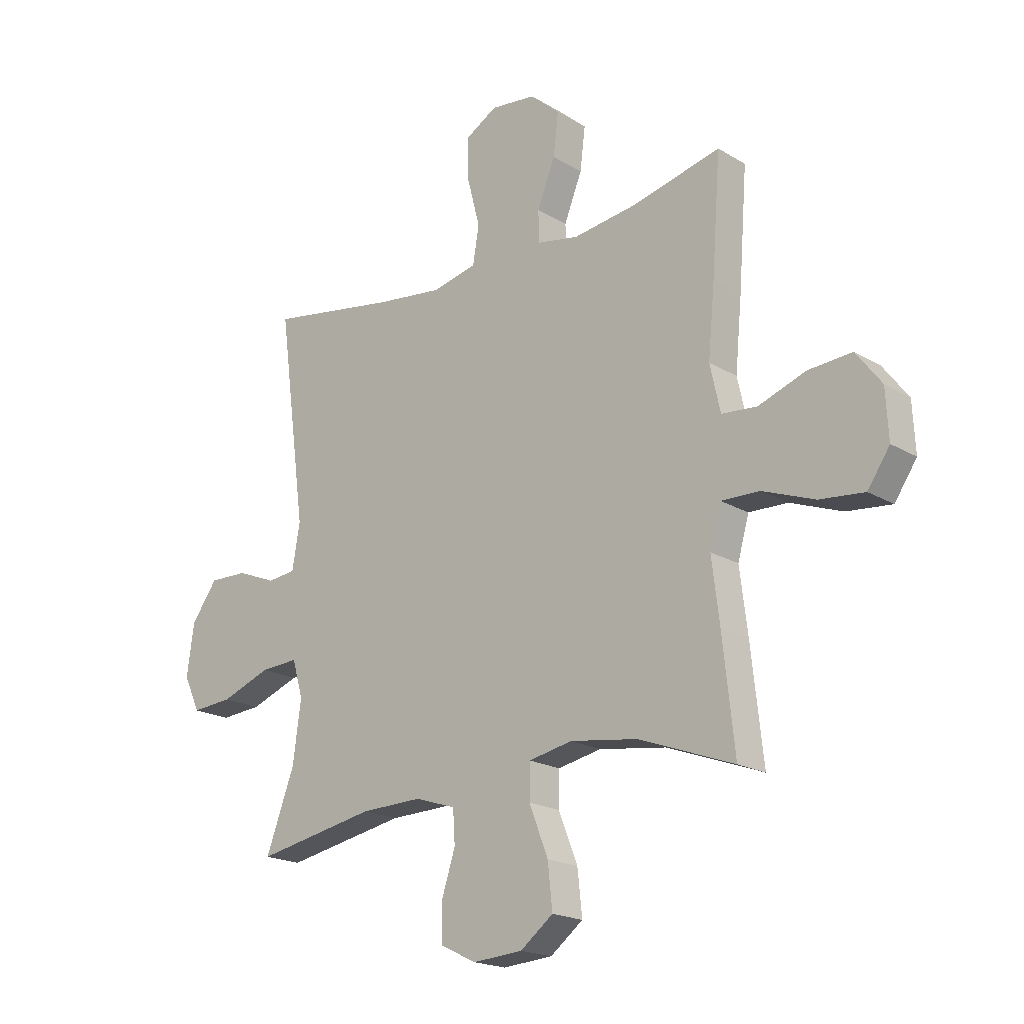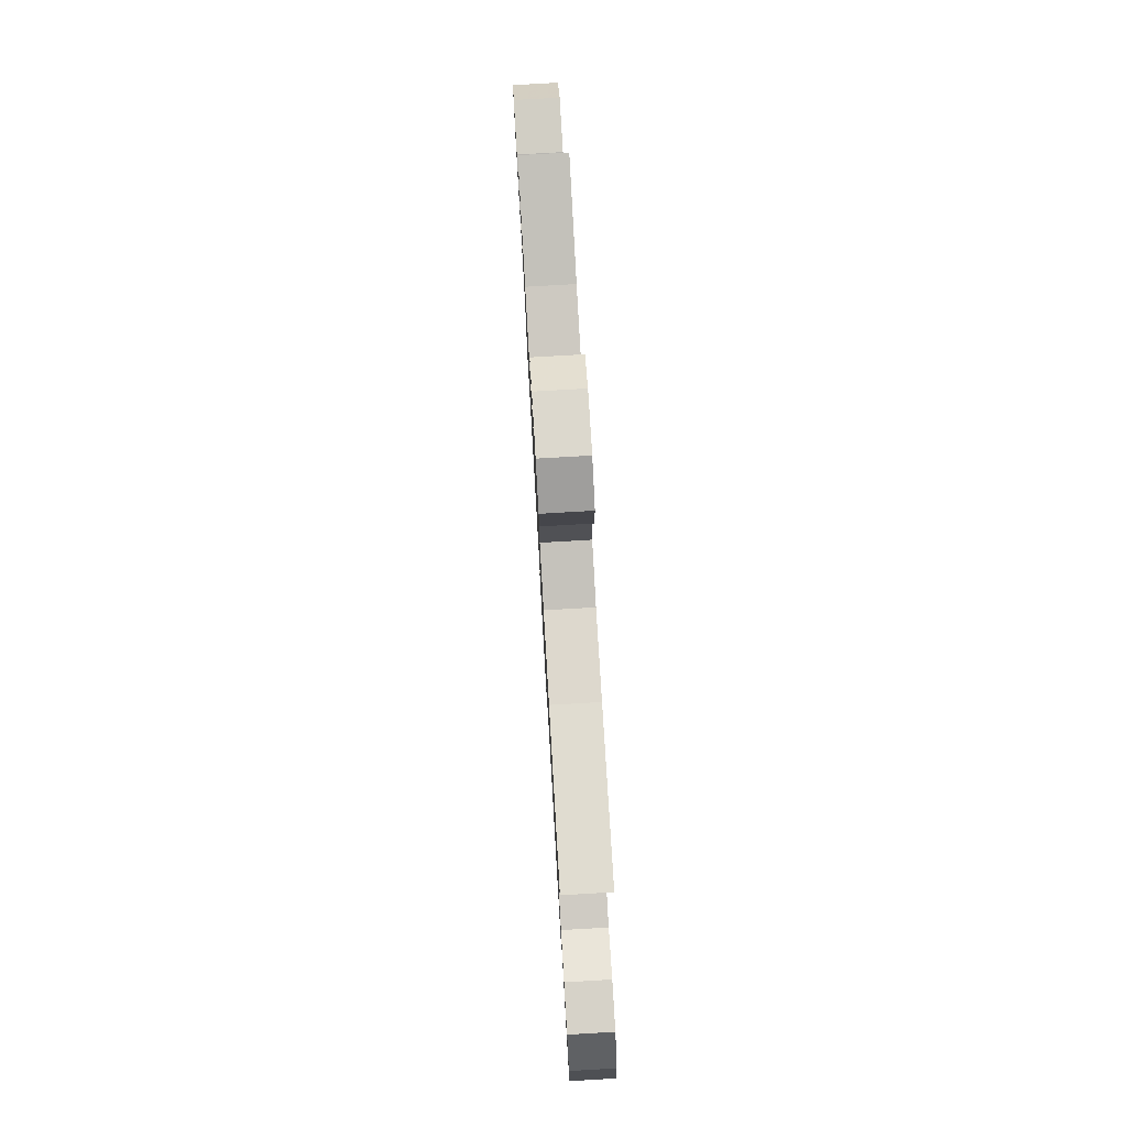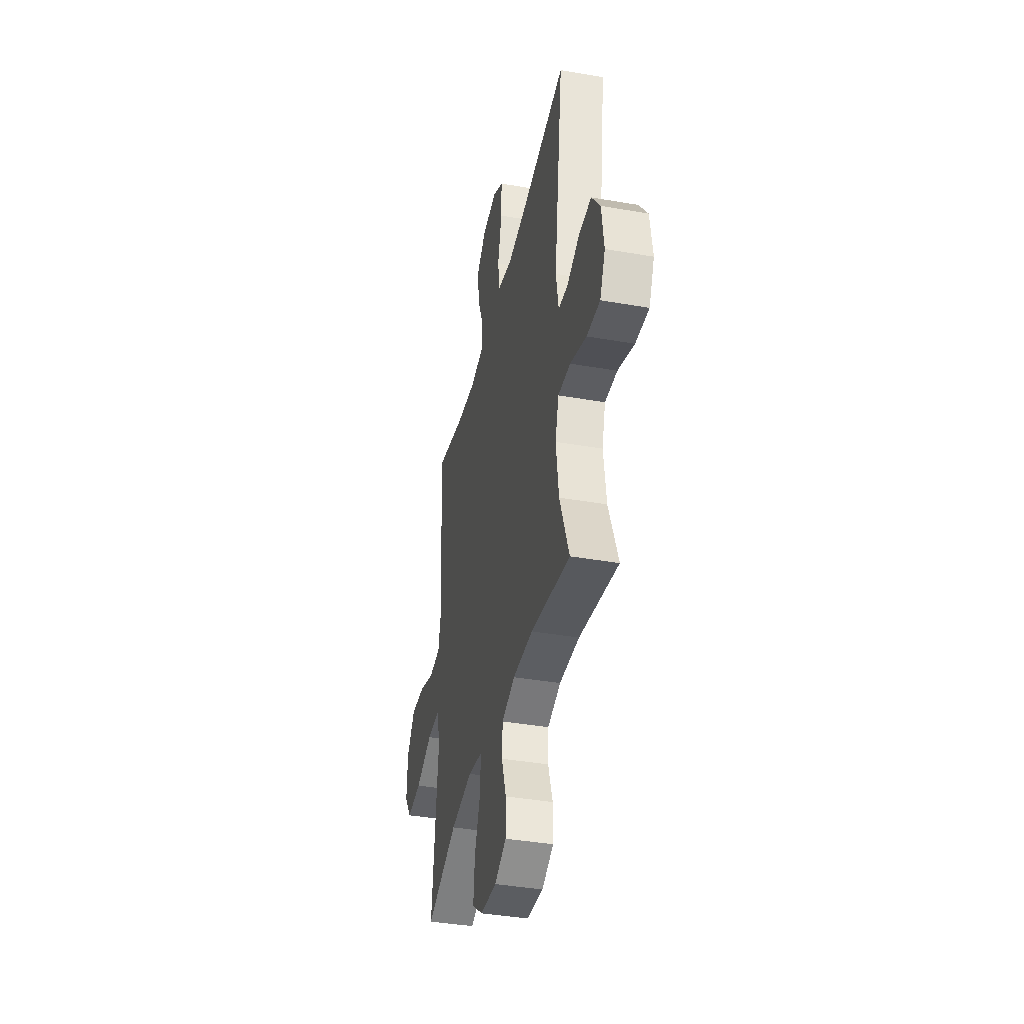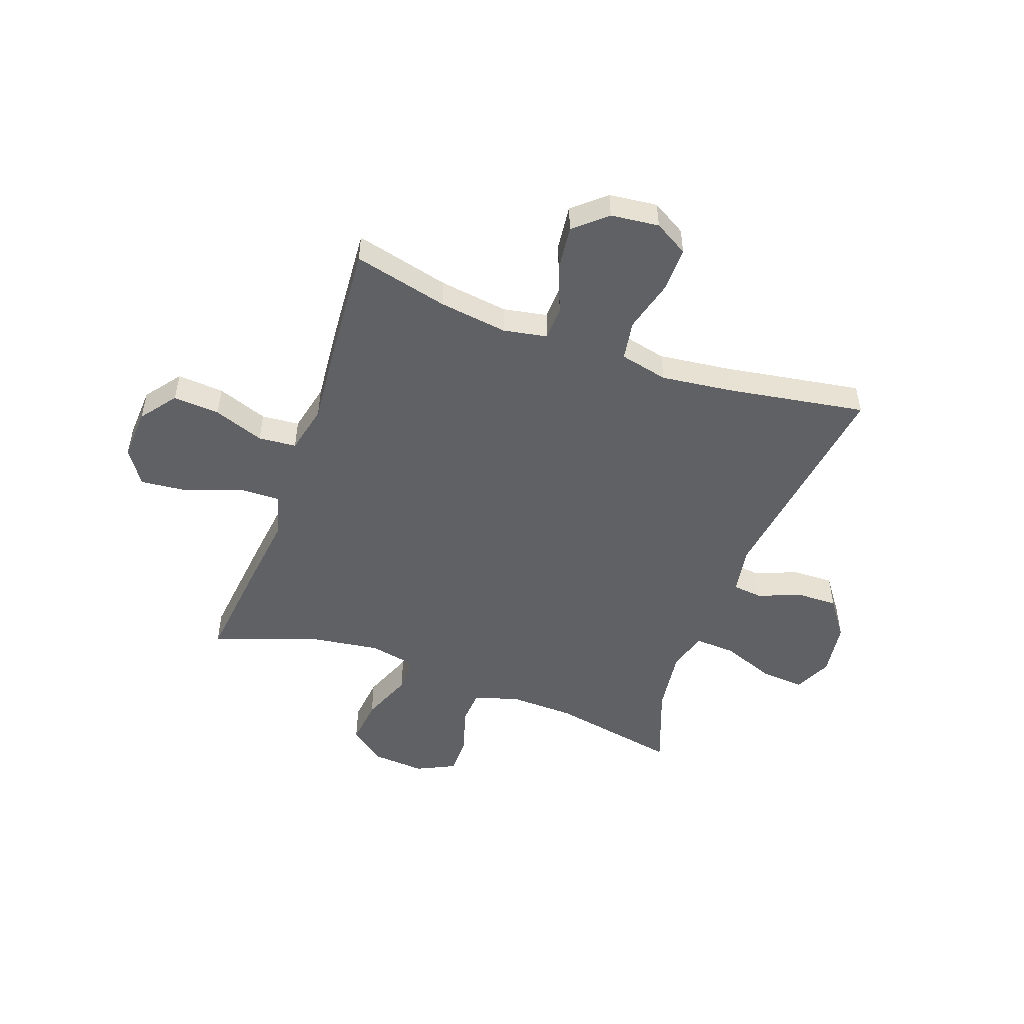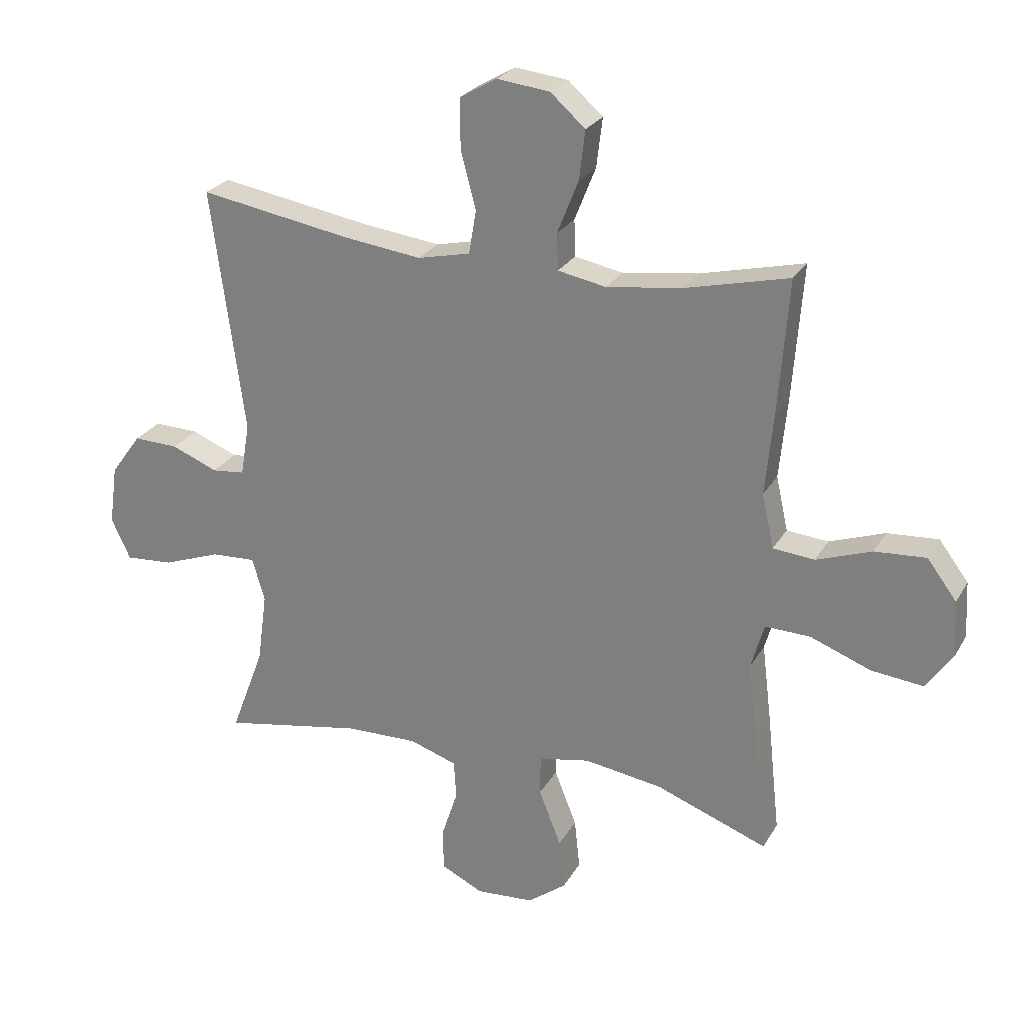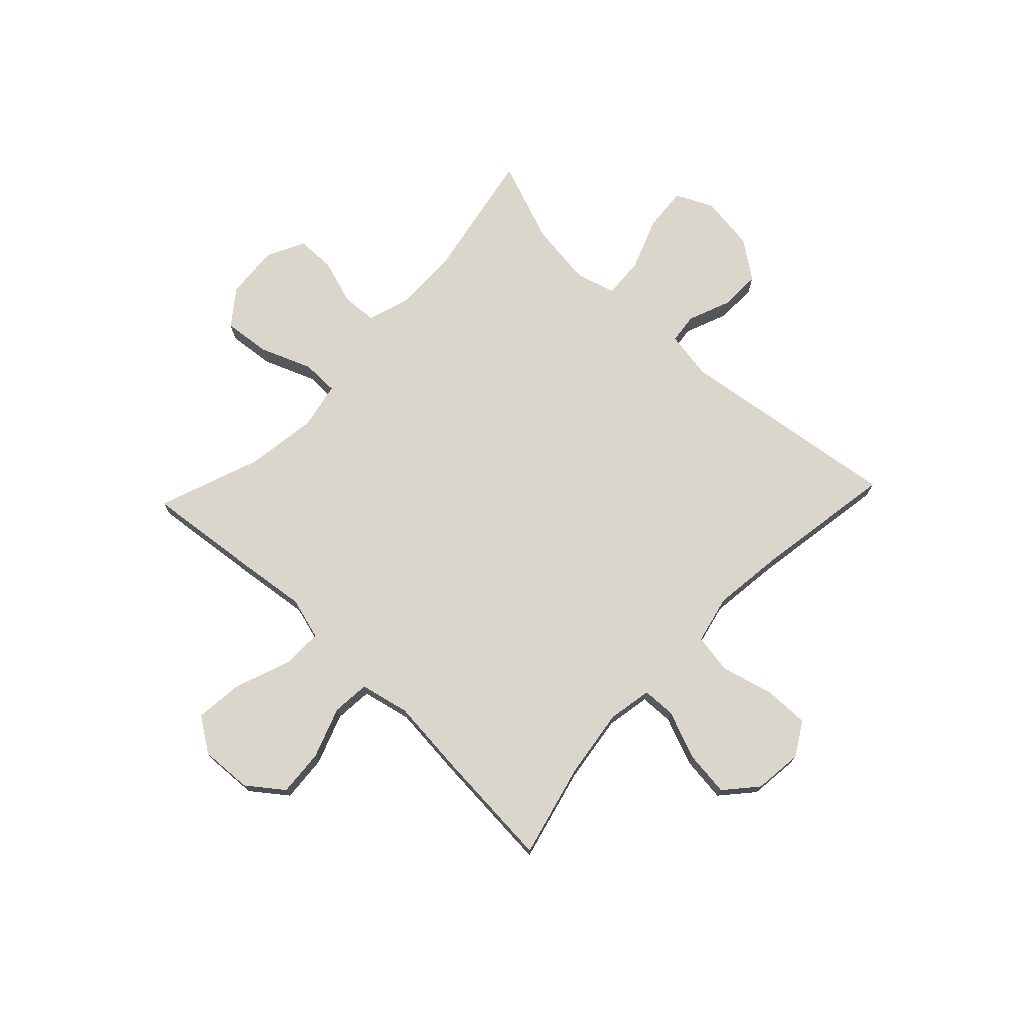
<metadata>
{"format":"obj","ext":"obj","renderer":"f3d","projection":"perspective","resolution":1024,"background":"white","views":[{"elev":-19.4,"azim":-138.1,"up":"+Z"},{"elev":79.0,"azim":86.7,"up":"+Z"},{"elev":-39.4,"azim":77.7,"up":"+Z"},{"elev":-50.2,"azim":-19.9,"up":"+Y"},{"elev":25.6,"azim":-156.2,"up":"+Z"},{"elev":73.5,"azim":-46.6,"up":"+Y"}]}
</metadata>
<code>
v 0.5 0.07 0.5
v 0.445 0.07 0.092
v 0.46 0.07 0.004
v 0.515 0.07 -0.002
v 0.592 0.07 0.029
v 0.667 0.07 0.031
v 0.718 0.07 -0.039
v 0.732 0.07 -0.139
v 0.7 0.07 -0.207
v 0.62 0.07 -0.201
v 0.523 0.07 -0.165
v 0.449 0.07 -0.161
v 0.428 0.07 -0.233
v 0.444 0.07 -0.351
v 0.5 0.07 -0.5
v 0.265 0.07 -0.456
v 0.145 0.07 -0.453
v 0.066 0.07 -0.479
v 0.062 0.07 -0.543
v 0.089 0.07 -0.626
v 0.088 0.07 -0.697
v 0.018 0.07 -0.731
v -0.079 0.07 -0.724
v -0.143 0.07 -0.675
v -0.134 0.07 -0.59
v -0.097 0.07 -0.496
v -0.098 0.07 -0.429
v -0.183 0.07 -0.412
v -0.314 0.07 -0.431
v -0.5 0.07 -0.5
v -0.477 0.07 -0.289
v -0.462 0.07 -0.167
v -0.484 0.07 -0.09
v -0.559 0.07 -0.092
v -0.66 0.07 -0.13
v -0.747 0.07 -0.139
v -0.79 0.07 -0.076
v -0.785 0.07 0.018
v -0.736 0.07 0.083
v -0.651 0.07 0.077
v -0.559 0.07 0.044
v -0.49 0.07 0.05
v -0.47 0.07 0.14
v -0.483 0.07 0.276
v -0.5 0.07 0.5
v -0.327 0.07 0.458
v -0.202 0.07 0.441
v -0.122 0.07 0.456
v -0.12 0.07 0.517
v -0.155 0.07 0.605
v -0.165 0.07 0.687
v -0.107 0.07 0.738
v -0.019 0.07 0.748
v 0.043 0.07 0.712
v 0.042 0.07 0.63
v 0.017 0.07 0.534
v 0.029 0.07 0.462
v 0.117 0.07 0.442
v 0.247 0.07 0.458
v 0.5 0 0.5
v 0.445 0 0.092
v 0.46 0 0.004
v 0.515 0 -0.002
v 0.592 0 0.029
v 0.667 0 0.031
v 0.718 0 -0.039
v 0.732 0 -0.139
v 0.7 0 -0.207
v 0.62 0 -0.201
v 0.523 0 -0.165
v 0.449 0 -0.161
v 0.428 0 -0.233
v 0.444 0 -0.351
v 0.5 0 -0.5
v 0.265 0 -0.456
v 0.145 0 -0.453
v 0.066 0 -0.479
v 0.062 0 -0.543
v 0.089 0 -0.626
v 0.088 0 -0.697
v 0.018 0 -0.731
v -0.079 0 -0.724
v -0.143 0 -0.675
v -0.134 0 -0.59
v -0.097 0 -0.496
v -0.098 0 -0.429
v -0.183 0 -0.412
v -0.314 0 -0.431
v -0.5 0 -0.5
v -0.477 0 -0.289
v -0.462 0 -0.167
v -0.484 0 -0.09
v -0.559 0 -0.092
v -0.66 0 -0.13
v -0.747 0 -0.139
v -0.79 0 -0.076
v -0.785 0 0.018
v -0.736 0 0.083
v -0.651 0 0.077
v -0.559 0 0.044
v -0.49 0 0.05
v -0.47 0 0.14
v -0.483 0 0.276
v -0.5 0 0.5
v -0.327 0 0.458
v -0.202 0 0.441
v -0.122 0 0.456
v -0.12 0 0.517
v -0.155 0 0.605
v -0.165 0 0.687
v -0.107 0 0.738
v -0.019 0 0.748
v 0.043 0 0.712
v 0.042 0 0.63
v 0.017 0 0.534
v 0.029 0 0.462
v 0.117 0 0.442
v 0.247 0 0.458
f 53 54 55 56
f 53 56 57
f 52 53 57
f 49 50 51 52
f 48 49 52 57
f 47 48 57 58
f 43 44 45 46
f 42 43 46 47
f 38 39 40 41
f 38 41 42
f 37 38 42
f 34 35 36 37
f 33 34 37 42
f 32 33 42 47
f 29 30 31 32
f 28 29 32 47
f 23 24 25 26
f 23 26 27
f 22 23 27
f 19 20 21 22
f 18 19 22 27
f 17 18 27
f 16 17 27 28
f 14 15 16
f 13 14 16 28
f 8 9 10 11
f 8 11 12
f 7 8 12
f 4 5 6 7
f 3 4 7 12
f 2 3 12 13
f 59 1 2
f 58 59 2 13
f 13 28 47 58
f 115 114 113 112
f 116 115 112
f 116 112 111
f 111 110 109 108
f 116 111 108 107
f 117 116 107 106
f 105 104 103 102
f 106 105 102 101
f 100 99 98 97
f 101 100 97
f 101 97 96
f 96 95 94 93
f 101 96 93 92
f 106 101 92 91
f 91 90 89 88
f 106 91 88 87
f 85 84 83 82
f 86 85 82
f 86 82 81
f 81 80 79 78
f 86 81 78 77
f 86 77 76
f 87 86 76 75
f 75 74 73
f 87 75 73 72
f 70 69 68 67
f 71 70 67
f 71 67 66
f 66 65 64 63
f 71 66 63 62
f 72 71 62 61
f 61 60 118
f 72 61 118 117
f 117 106 87 72
f 1 60 61 2
f 2 61 62 3
f 3 62 63 4
f 4 63 64 5
f 5 64 65 6
f 6 65 66 7
f 7 66 67 8
f 8 67 68 9
f 9 68 69 10
f 10 69 70 11
f 11 70 71 12
f 12 71 72 13
f 13 72 73 14
f 14 73 74 15
f 15 74 75 16
f 16 75 76 17
f 17 76 77 18
f 18 77 78 19
f 19 78 79 20
f 20 79 80 21
f 21 80 81 22
f 22 81 82 23
f 23 82 83 24
f 24 83 84 25
f 25 84 85 26
f 26 85 86 27
f 27 86 87 28
f 28 87 88 29
f 29 88 89 30
f 30 89 90 31
f 31 90 91 32
f 32 91 92 33
f 33 92 93 34
f 34 93 94 35
f 35 94 95 36
f 36 95 96 37
f 37 96 97 38
f 38 97 98 39
f 39 98 99 40
f 40 99 100 41
f 41 100 101 42
f 42 101 102 43
f 43 102 103 44
f 44 103 104 45
f 45 104 105 46
f 46 105 106 47
f 47 106 107 48
f 48 107 108 49
f 49 108 109 50
f 50 109 110 51
f 51 110 111 52
f 52 111 112 53
f 53 112 113 54
f 54 113 114 55
f 55 114 115 56
f 56 115 116 57
f 57 116 117 58
f 58 117 118 59
f 59 118 60 1

</code>
